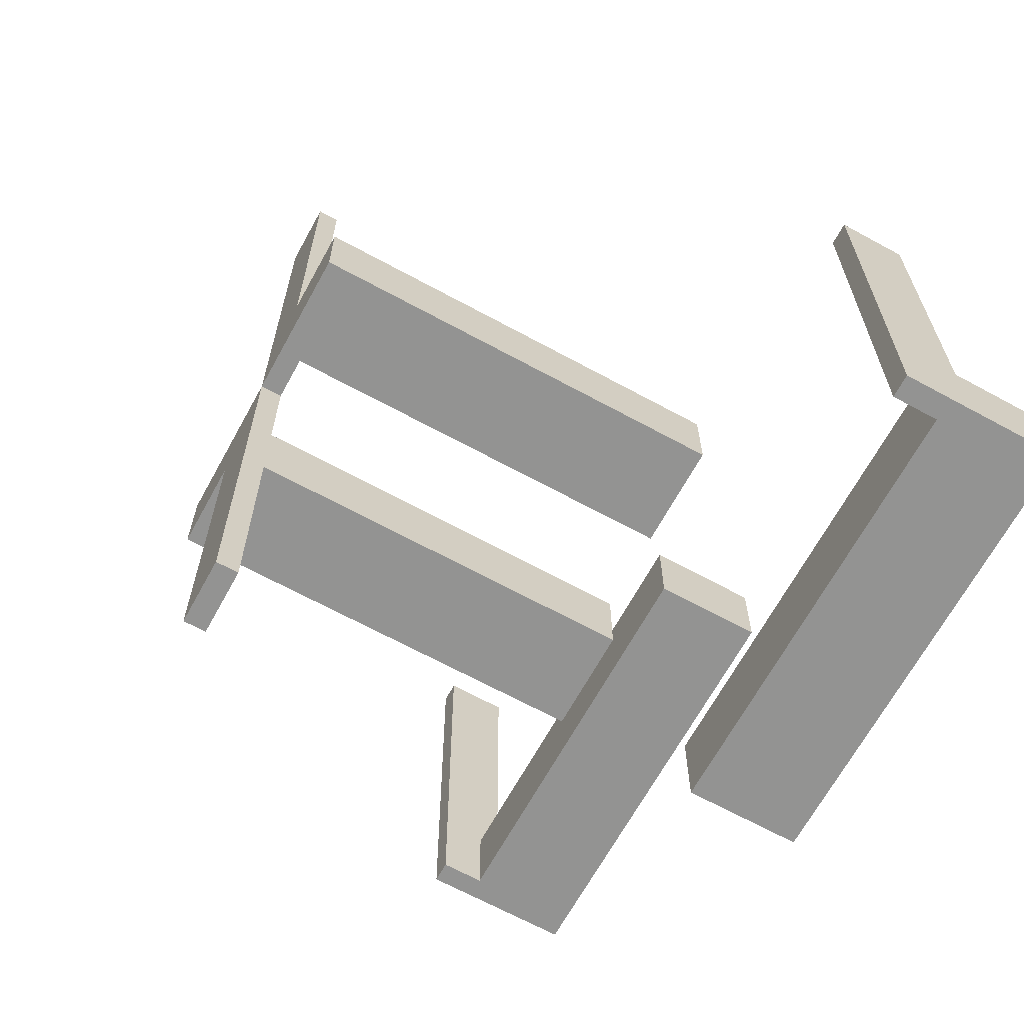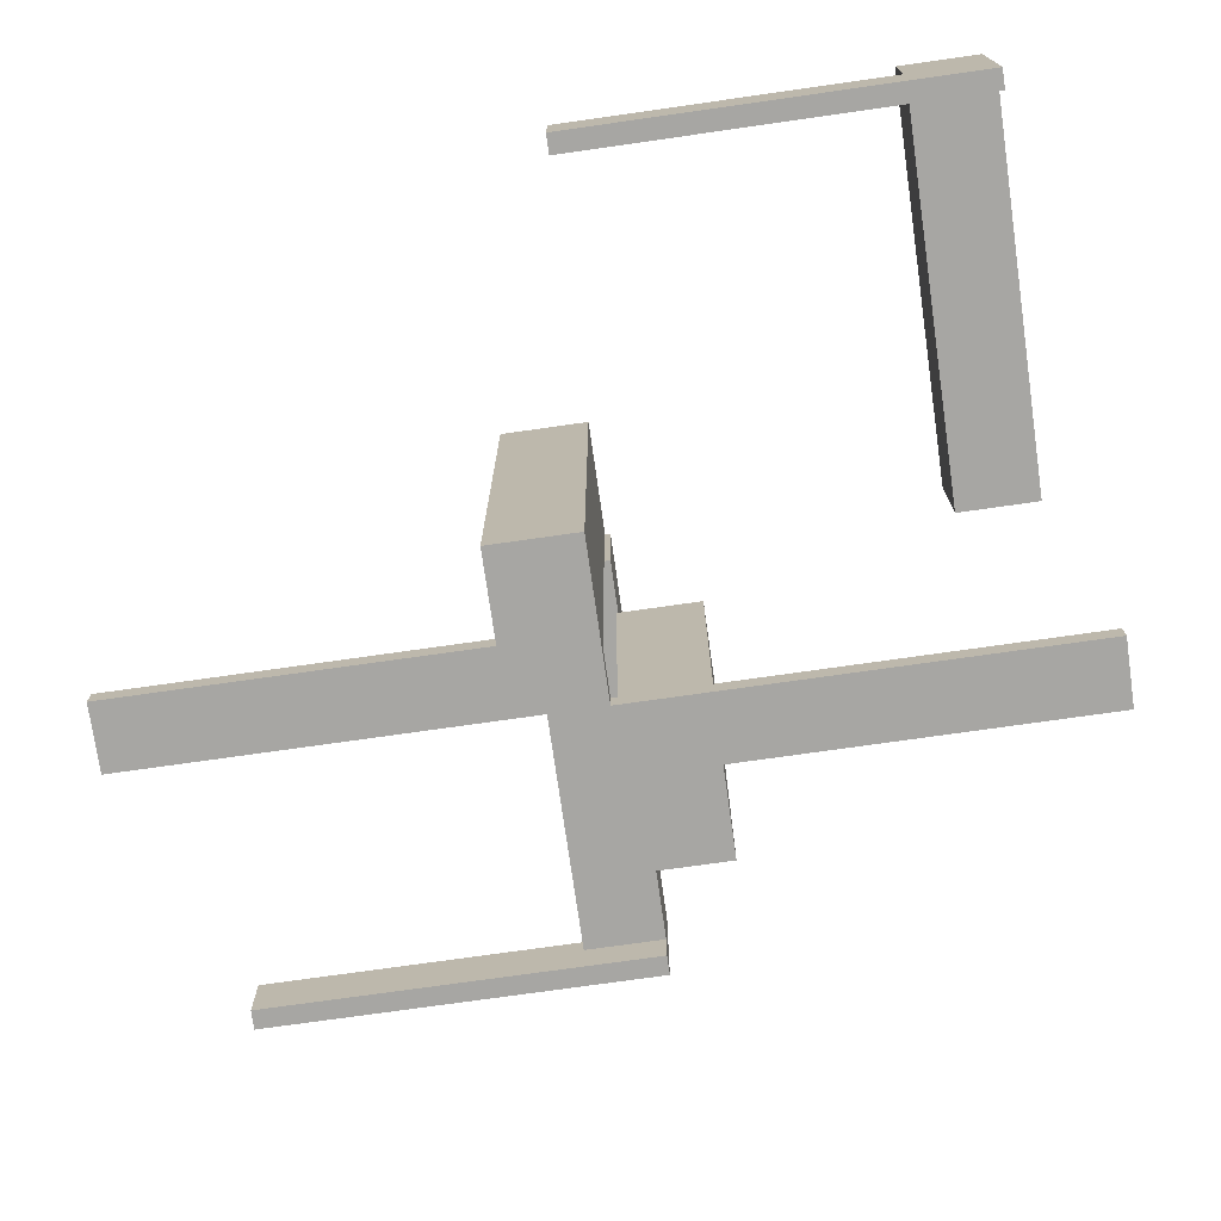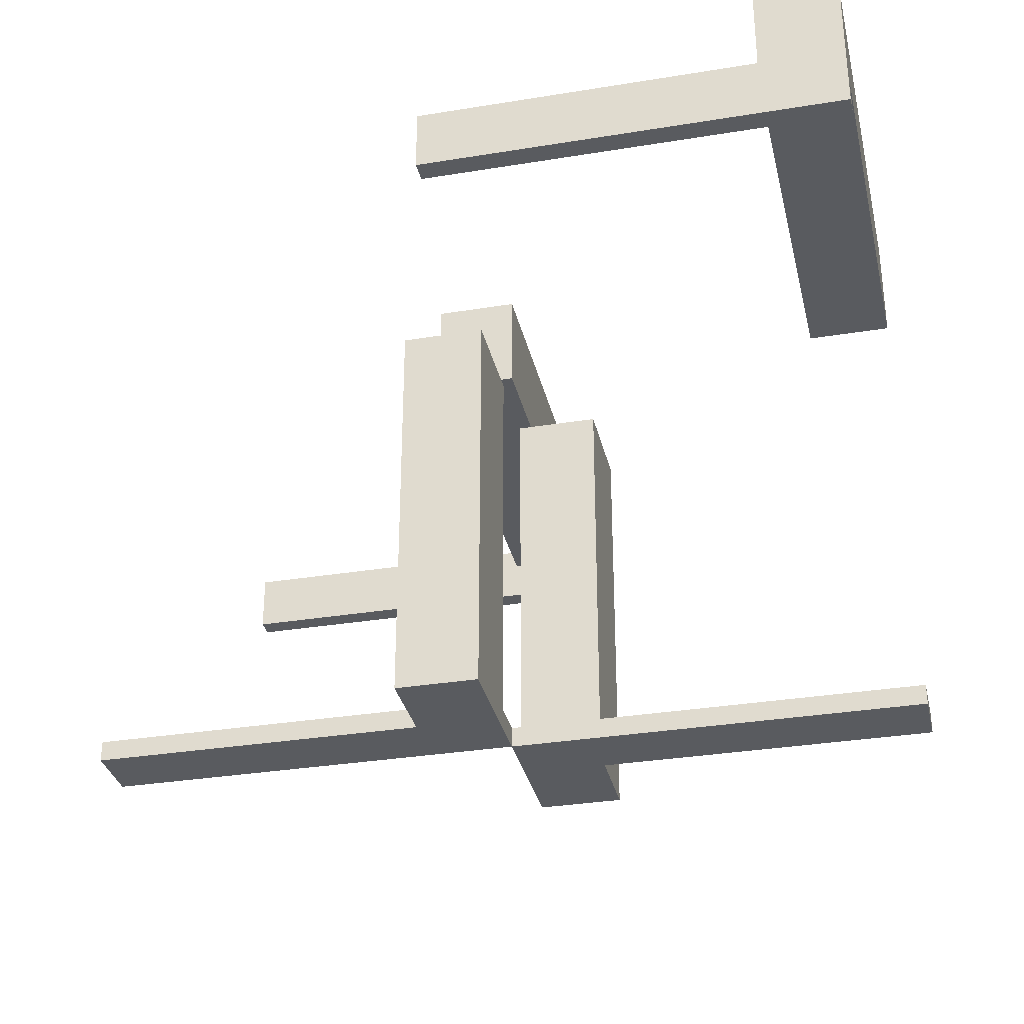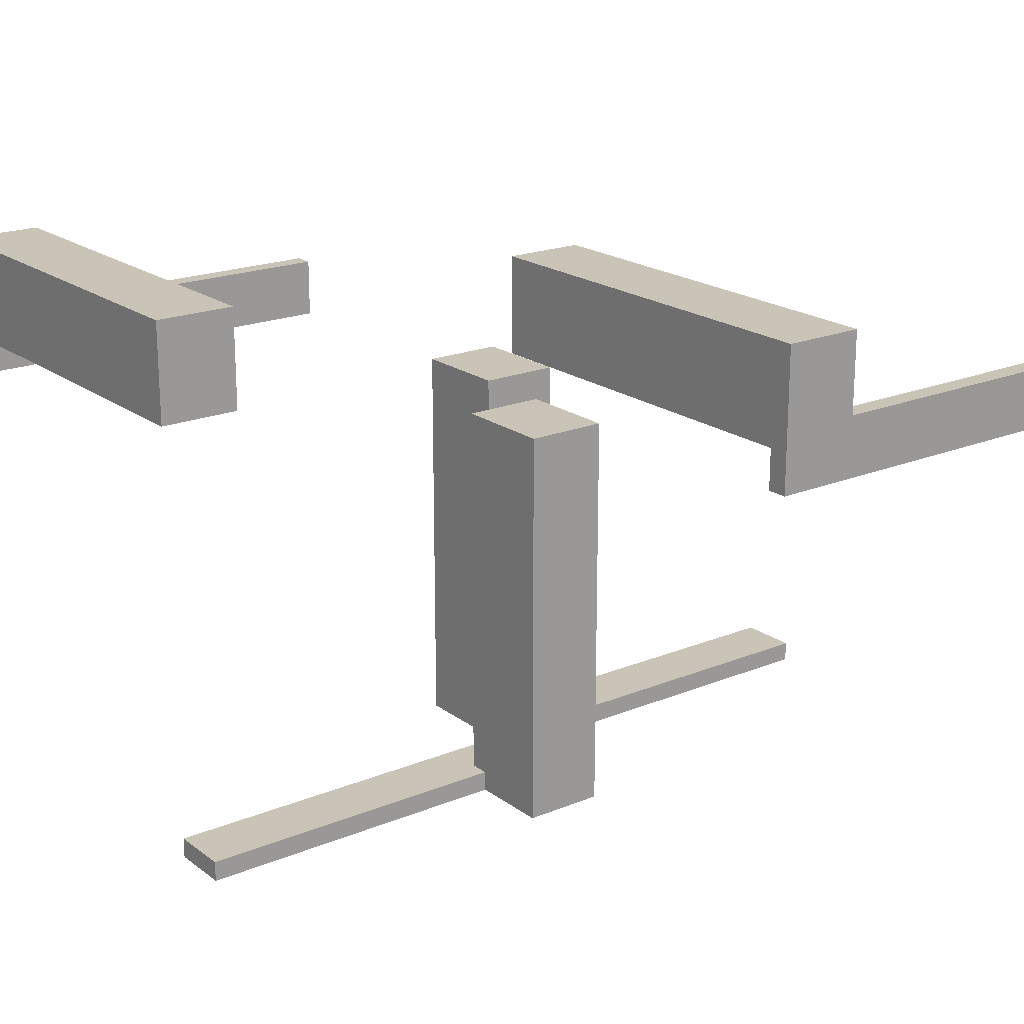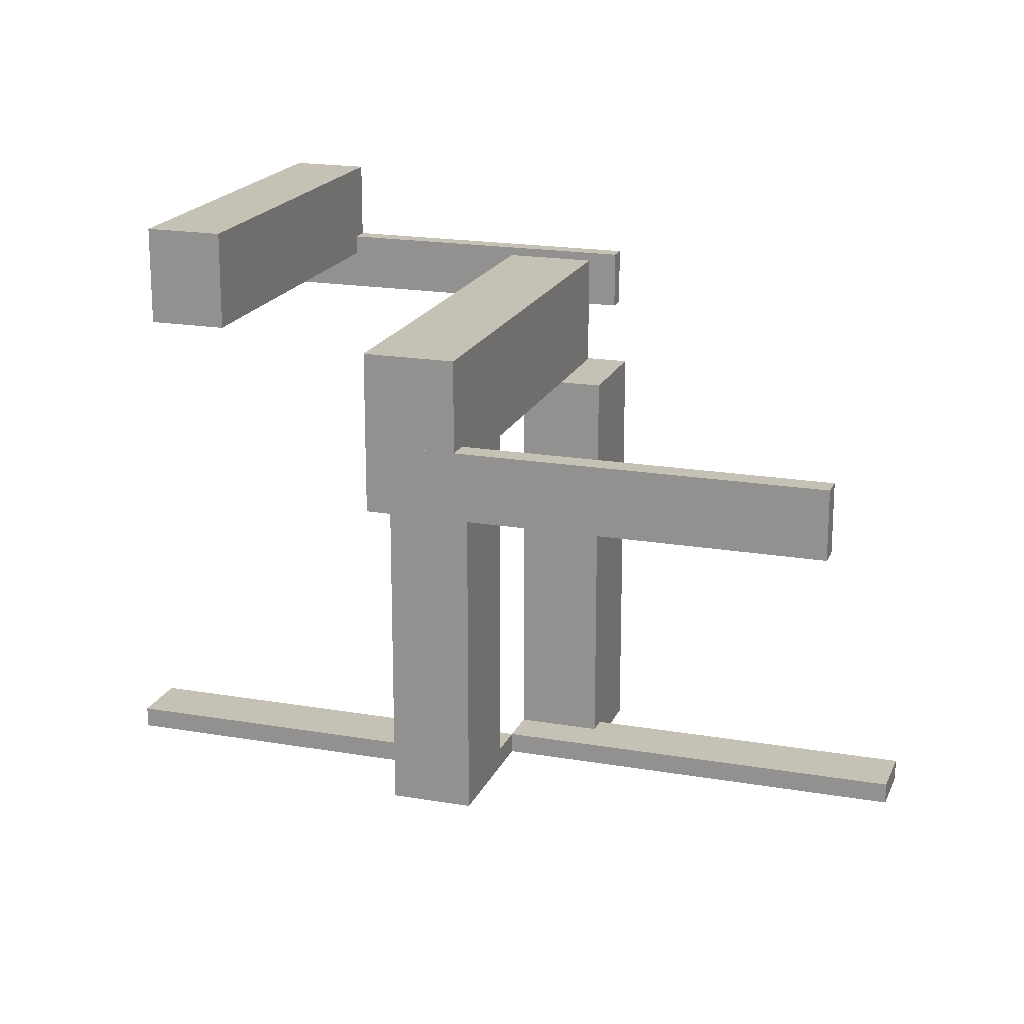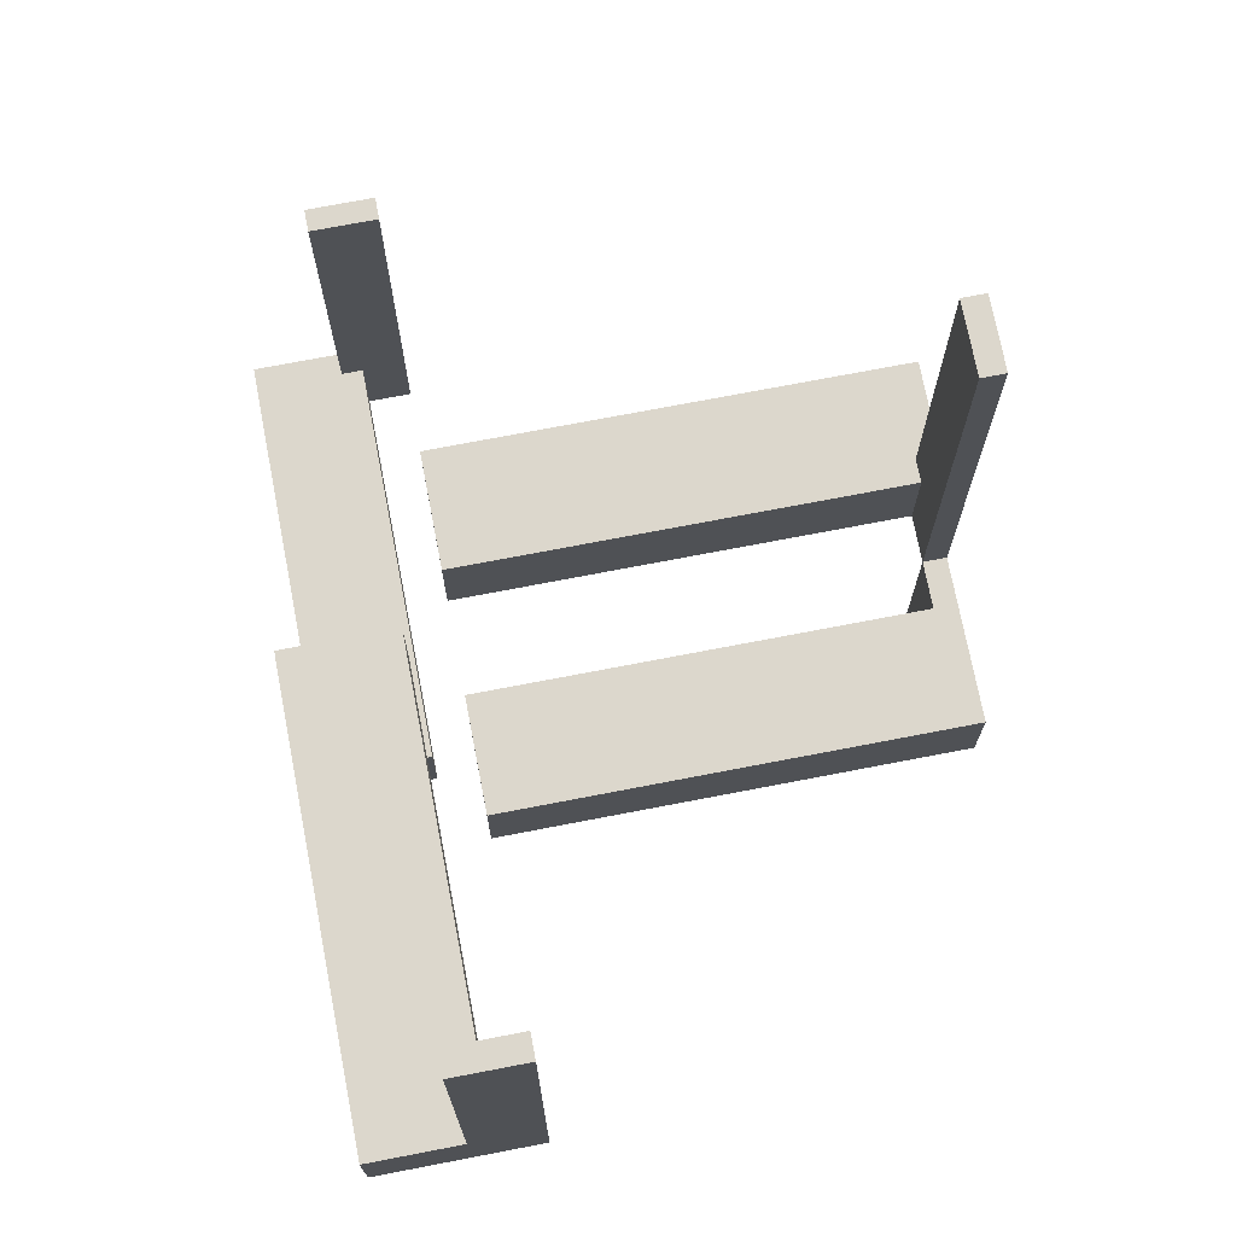
<metadata>
{"format":"obj","ext":"obj","renderer":"f3d","projection":"perspective","resolution":1024,"background":"white","views":[{"elev":-66.6,"azim":61.3,"up":"+Z"},{"elev":-74.2,"azim":98.1,"up":"+Y"},{"elev":-32.6,"azim":102.8,"up":"+Y"},{"elev":19.9,"azim":-127.1,"up":"+Y"},{"elev":18.8,"azim":-71.8,"up":"+Y"},{"elev":72.9,"azim":-100.9,"up":"+Z"}]}
</metadata>
<code>
v 0 -0.475 0
v 0 -0.475 -0.5
v 0 -0.475 0.5
v 0 0.05 0
v 0 0.05 0.1
v 0 0.05 -0.5
v 0 0.05 -0.4
v 0 0.175 0
v 0 0.175 0.1
v 0 0.175 -0.5
v 0 0.175 -0.4
v 0 -0.5 0
v 0 -0.5 -0.5
v 0 -0.5 0.5
v -0.075 -0.475 0
v -0.075 -0.475 -0.5
v -0.075 -0.475 -0.1
v -0.075 -0.5 0
v -0.075 -0.5 -0.5
v -0.075 -0.5 -0.1
v -0.475 0 0
v -0.475 0 0.5
v -0.475 0.05 0
v -0.475 0.05 0.1
v -0.475 0.075 0
v -0.475 0.075 0.1
v -0.475 0.075 0.5
v 0.05 0.002063 0
v 0.05 0.002063 0.1
v 0.05 -0.475 0
v 0.05 -0.475 0.1
v 0.175 0.002063 0
v 0.175 0.002063 0.1
v 0.175 -0.5 0
v 0.175 -0.5 0.1
v -0.5 0 0
v -0.5 0 0.5
v -0.5 0.175 0
v -0.5 0.175 0.1
v -0.5 0.075 0
v -0.5 0.075 0.1
v -0.5 0.075 0.5
v 0.5 0 0
v 0.5 0 -0.5
v 0.5 0.175 -0.5
v 0.5 0.175 -0.4
v 0.5 0.075 0
v 0.5 0.075 -0.5
v 0.5 0.075 -0.4
v -0.175 0.002063 0
v -0.175 0.002063 -0.1
v -0.175 -0.5 0
v -0.175 -0.5 -0.1
v -0.05 0.002063 0
v -0.05 0.002063 -0.1
v -0.05 -0.475 0
v -0.05 -0.475 -0.1
v 0.475 0 0
v 0.475 0 -0.5
v 0.475 0.05 -0.5
v 0.475 0.05 -0.4
v 0.475 0.075 0
v 0.475 0.075 -0.5
v 0.475 0.075 -0.4
v 0.075 -0.475 0
v 0.075 -0.475 0.1
v 0.075 -0.475 0.5
v 0.075 -0.5 0
v 0.075 -0.5 0.1
v 0.075 -0.5 0.5
f 51 53 52
f 52 50 51
f 15 50 52
f 18 15 52
f 54 15 56
f 50 15 54
f 54 56 57
f 57 55 54
f 55 57 17
f 51 55 17
f 17 53 51
f 20 53 17
f 55 51 50
f 50 54 55
f 15 18 20
f 20 17 15
f 15 17 57
f 57 56 15
f 20 18 52
f 52 53 20
f 15 16 19
f 19 18 15
f 1 12 13
f 13 2 1
f 15 1 2
f 2 16 15
f 16 2 13
f 13 19 16
f 19 13 12
f 12 18 19
f 18 12 1
f 1 15 18
f 15 16 19
f 19 18 15
f 1 12 13
f 13 2 1
f 15 1 2
f 2 16 15
f 16 2 13
f 13 19 16
f 19 13 12
f 12 18 19
f 18 12 1
f 1 15 18
f 5 9 8
f 8 4 5
f 41 40 38
f 38 39 41
f 39 38 8
f 8 9 39
f 23 24 5
f 5 4 23
f 39 26 41
f 9 26 39
f 26 9 5
f 24 26 5
f 26 25 40
f 40 41 26
f 26 24 23
f 23 25 26
f 25 38 40
f 8 25 4
f 23 4 25
f 38 25 8
f 27 42 40
f 40 25 27
f 22 21 36
f 36 37 22
f 27 25 21
f 21 22 27
f 25 40 36
f 36 21 25
f 40 42 37
f 37 36 40
f 42 27 22
f 22 37 42
f 33 35 34
f 34 32 33
f 65 32 34
f 68 65 34
f 28 65 30
f 32 65 28
f 28 30 31
f 31 29 28
f 29 31 66
f 33 29 66
f 66 35 33
f 69 35 66
f 29 33 32
f 32 28 29
f 65 68 69
f 69 66 65
f 65 66 31
f 31 30 65
f 69 68 34
f 34 35 69
f 65 67 70
f 70 68 65
f 1 12 14
f 14 3 1
f 65 1 3
f 3 67 65
f 67 3 14
f 14 70 67
f 70 14 12
f 12 68 70
f 68 12 1
f 1 65 68
f 65 67 70
f 70 68 65
f 1 12 14
f 14 3 1
f 65 1 3
f 3 67 65
f 67 3 14
f 14 70 67
f 70 14 12
f 12 68 70
f 68 12 1
f 1 65 68
f 7 11 10
f 10 6 7
f 49 48 45
f 45 46 49
f 46 45 10
f 10 11 46
f 60 61 7
f 7 6 60
f 46 64 49
f 11 64 46
f 64 11 7
f 61 64 7
f 64 63 48
f 48 49 64
f 64 61 60
f 60 63 64
f 63 45 48
f 10 63 6
f 60 6 63
f 45 63 10
f 62 47 48
f 48 63 62
f 58 59 44
f 44 43 58
f 62 63 59
f 59 58 62
f 63 48 44
f 44 59 63
f 48 47 43
f 43 44 48
f 47 62 58
f 58 43 47

</code>
